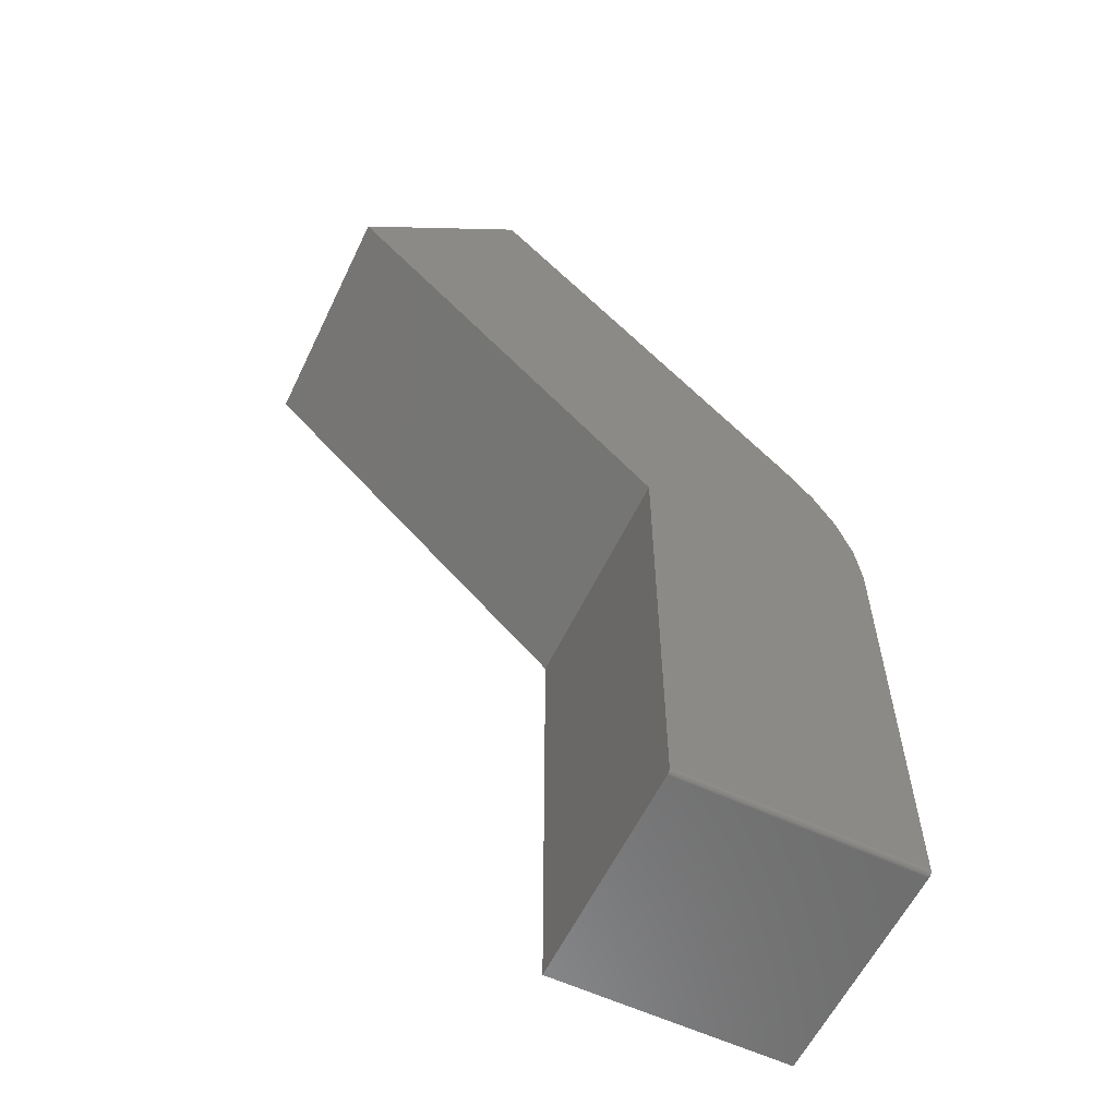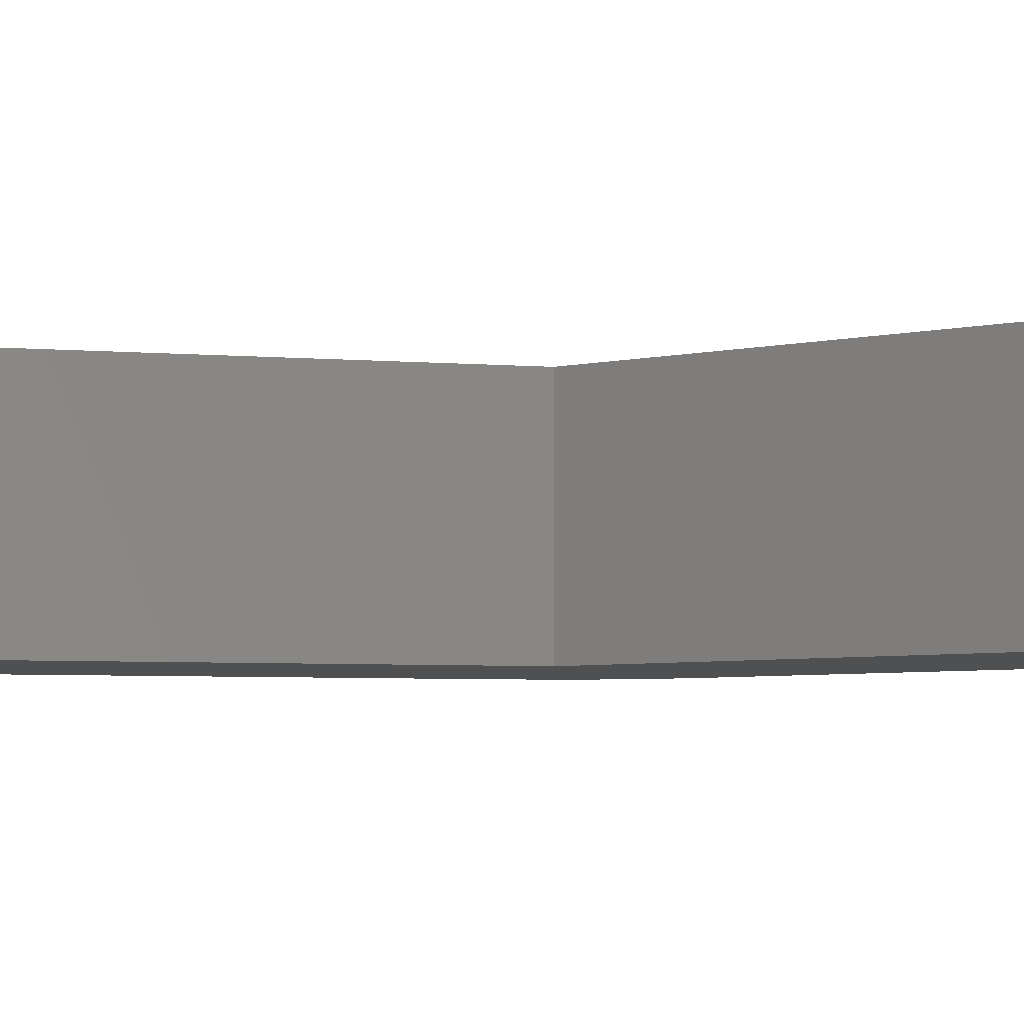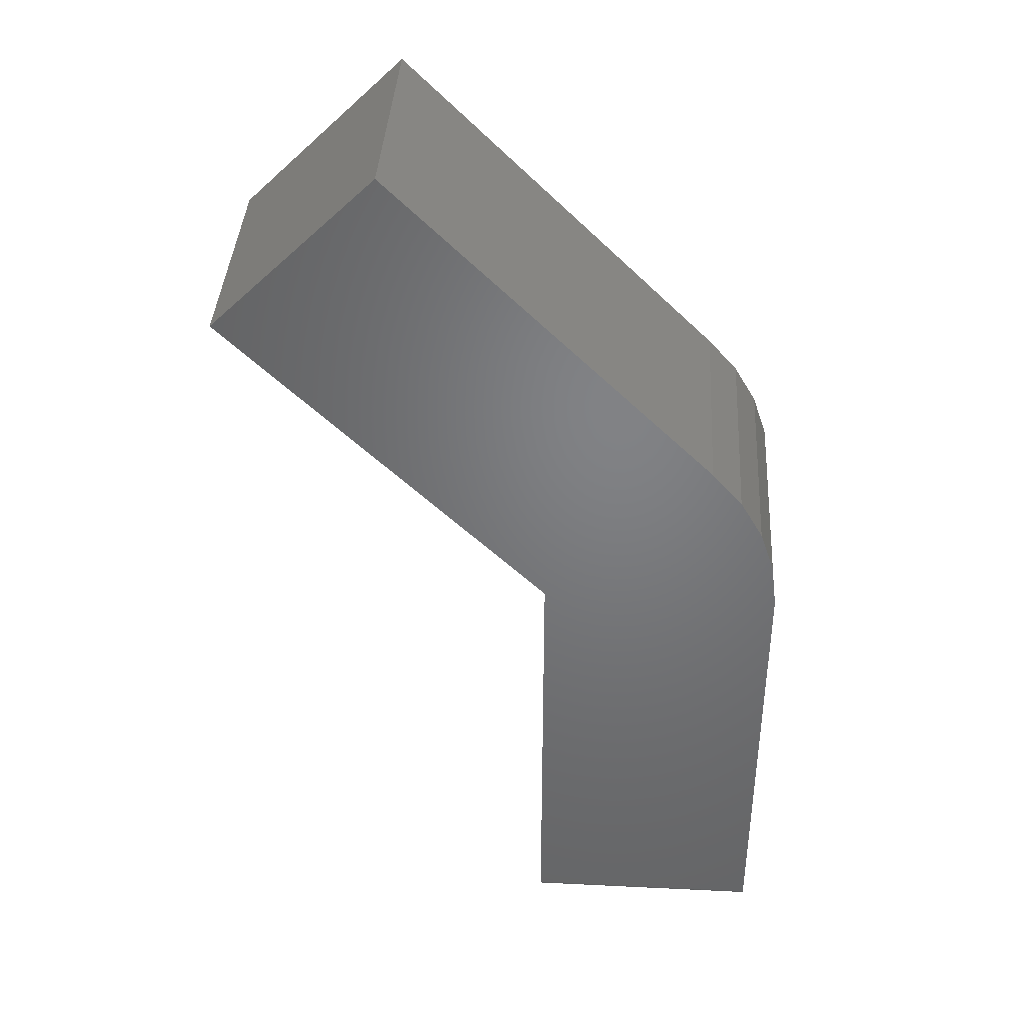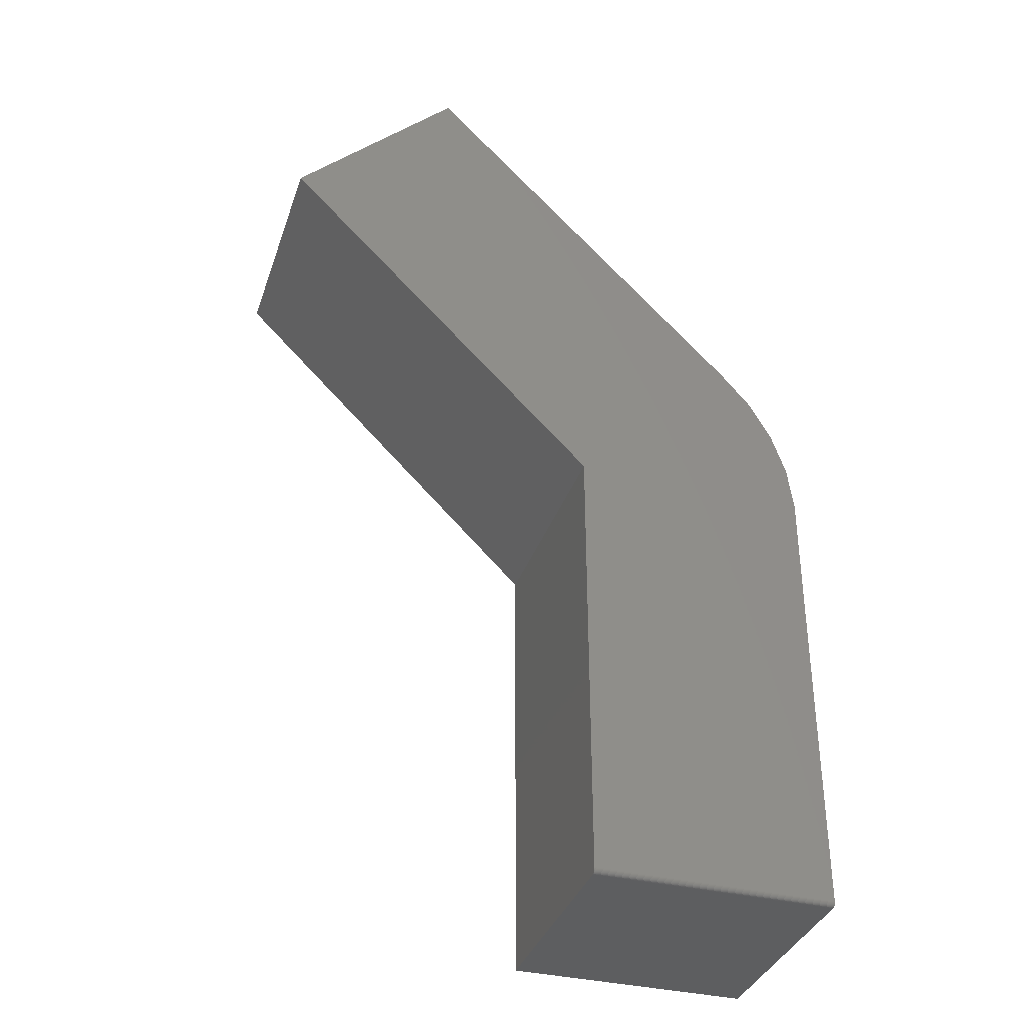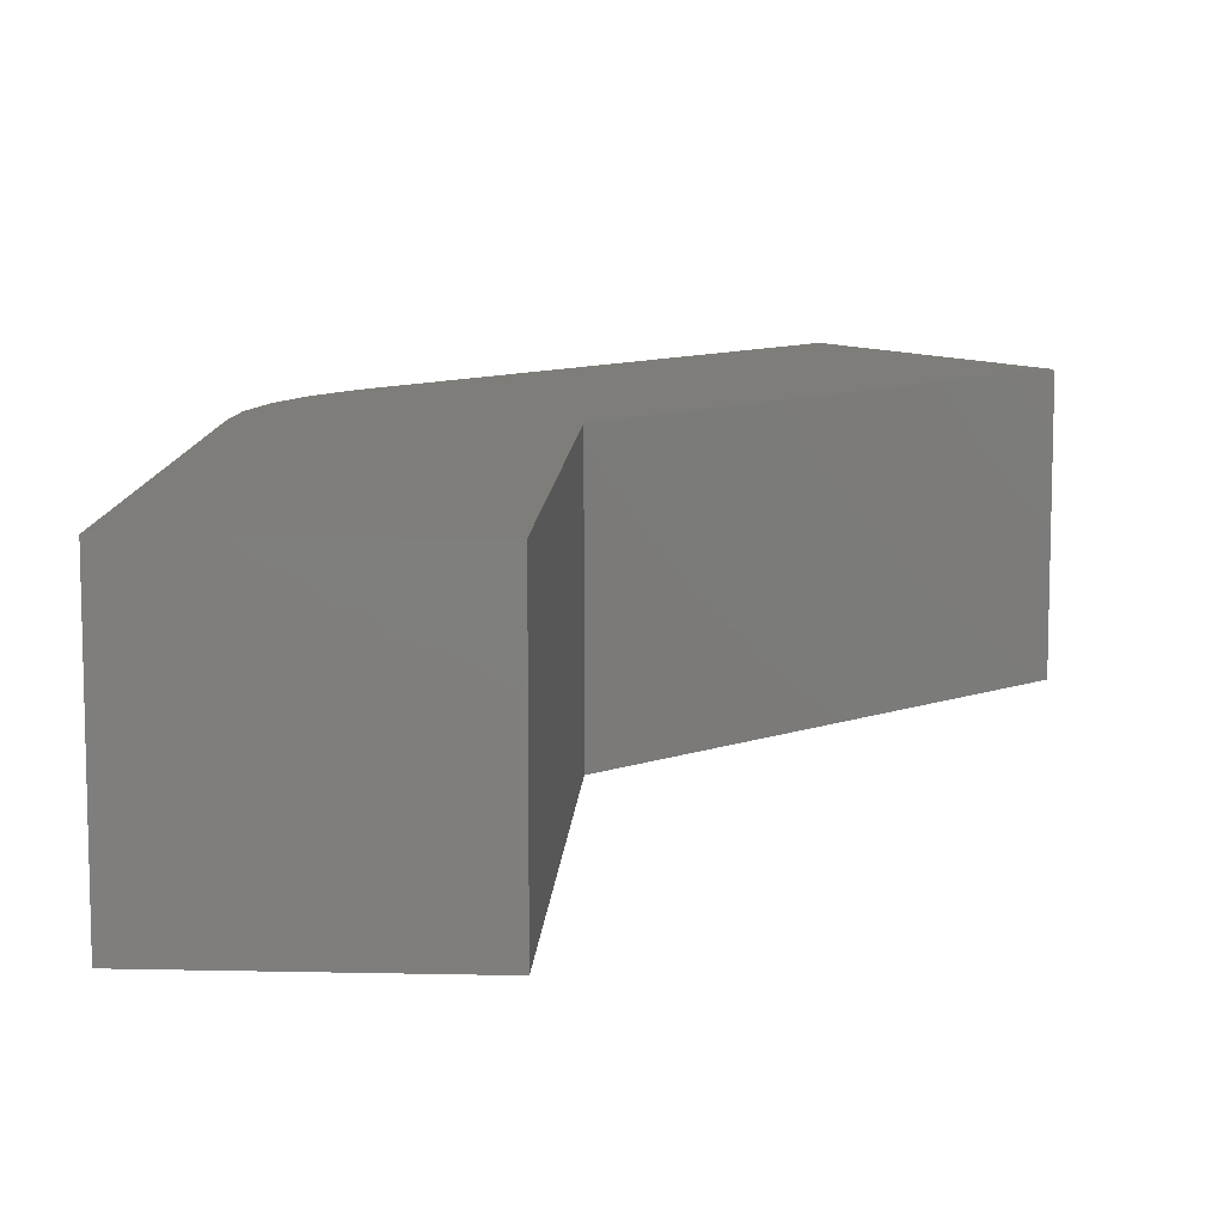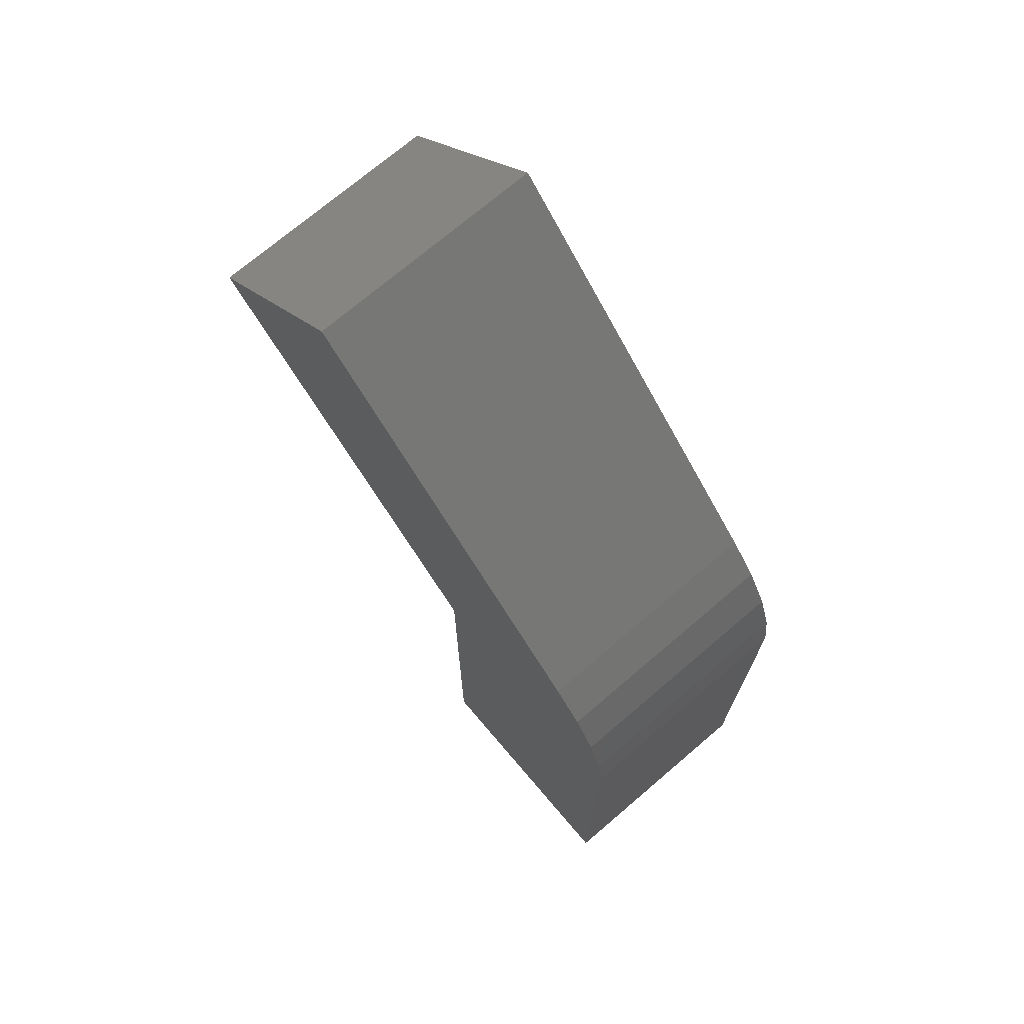
<metadata>
{"format":"stl","ext":"stl","renderer":"f3d","projection":"perspective","resolution":1024,"background":"white","views":[{"elev":-59.2,"azim":-25.6,"up":"+Y"},{"elev":-5.9,"azim":-57.7,"up":"+Z"},{"elev":39.3,"azim":3.5,"up":"+Y"},{"elev":-35.8,"azim":-17.7,"up":"+Y"},{"elev":10.7,"azim":-131.8,"up":"+Z"},{"elev":72.3,"azim":49.5,"up":"+Y"}]}
</metadata>
<code>
# stl→obj: 36 verts, 68 faces
v -0.5 0.5 0.3594
v 0.2472 0.2594 0.3594
v -0.2467 0.7533 0.3594
v -0.006086 0.006086 0.3594
v -0.006086 -0.6953 0.3594
v 0.3612 -0.6953 0.3594
v 0.3612 0.006086 0.3594
v 0.3521 0.07664 0.3594
v 0.3294 0.1441 0.3594
v 0.294 0.2058 0.3594
v 0.3612 -0.6968 0.3592
v 0.3612 -0.6997 0.3581
v 0.3612 -0.6983 0.3588
v 0.3612 0.006086 0
v 0.3612 -0.7008 0.3571
v 0.3612 -0.7018 0.3559
v 0.3612 -0.7025 0.3546
v 0.3612 -0.703 0.3531
v 0.3612 -0.7031 0.3516
v 0.3612 -0.7031 0
v -0.006086 -0.7031 0.3516
v -0.006086 -0.7031 0
v -0.006086 -0.6997 0.3581
v -0.006086 -0.7018 0.3559
v -0.006086 -0.7008 0.3571
v -0.006086 0.006086 0
v -0.006086 -0.6983 0.3588
v -0.006086 -0.6968 0.3592
v -0.006086 -0.703 0.3531
v -0.006086 -0.7025 0.3546
v -0.2467 0.7533 0
v 0.2472 0.2594 0
v -0.5 0.5 0
v 0.294 0.2058 0
v 0.3294 0.1441 0
v 0.3521 0.07664 0
f 1 2 3
f 4 5 6
f 4 6 7
f 4 7 8
f 4 8 9
f 4 9 10
f 4 10 2
f 4 2 1
f 6 11 12
f 12 11 13
f 14 7 6
f 14 6 12
f 14 12 15
f 14 15 16
f 14 16 17
f 14 17 18
f 14 18 19
f 14 19 20
f 21 22 19
f 19 22 20
f 23 24 25
f 5 4 26
f 22 24 23
f 22 23 27
f 22 27 28
f 22 28 5
f 22 5 26
f 24 22 21
f 24 21 29
f 24 29 30
f 21 19 29
f 29 19 18
f 29 18 30
f 30 18 17
f 30 17 24
f 24 17 16
f 24 16 25
f 25 16 15
f 25 15 23
f 23 15 12
f 23 12 27
f 27 12 13
f 27 13 28
f 28 13 11
f 28 11 5
f 5 11 6
f 31 32 33
f 26 33 32
f 26 32 34
f 26 34 35
f 26 35 36
f 26 36 14
f 26 14 20
f 26 20 22
f 31 33 3
f 3 33 1
f 2 32 3
f 3 32 31
f 32 2 34
f 34 2 10
f 34 10 35
f 35 10 9
f 35 9 36
f 36 9 8
f 36 8 14
f 14 8 7
f 1 33 4
f 4 33 26

</code>
